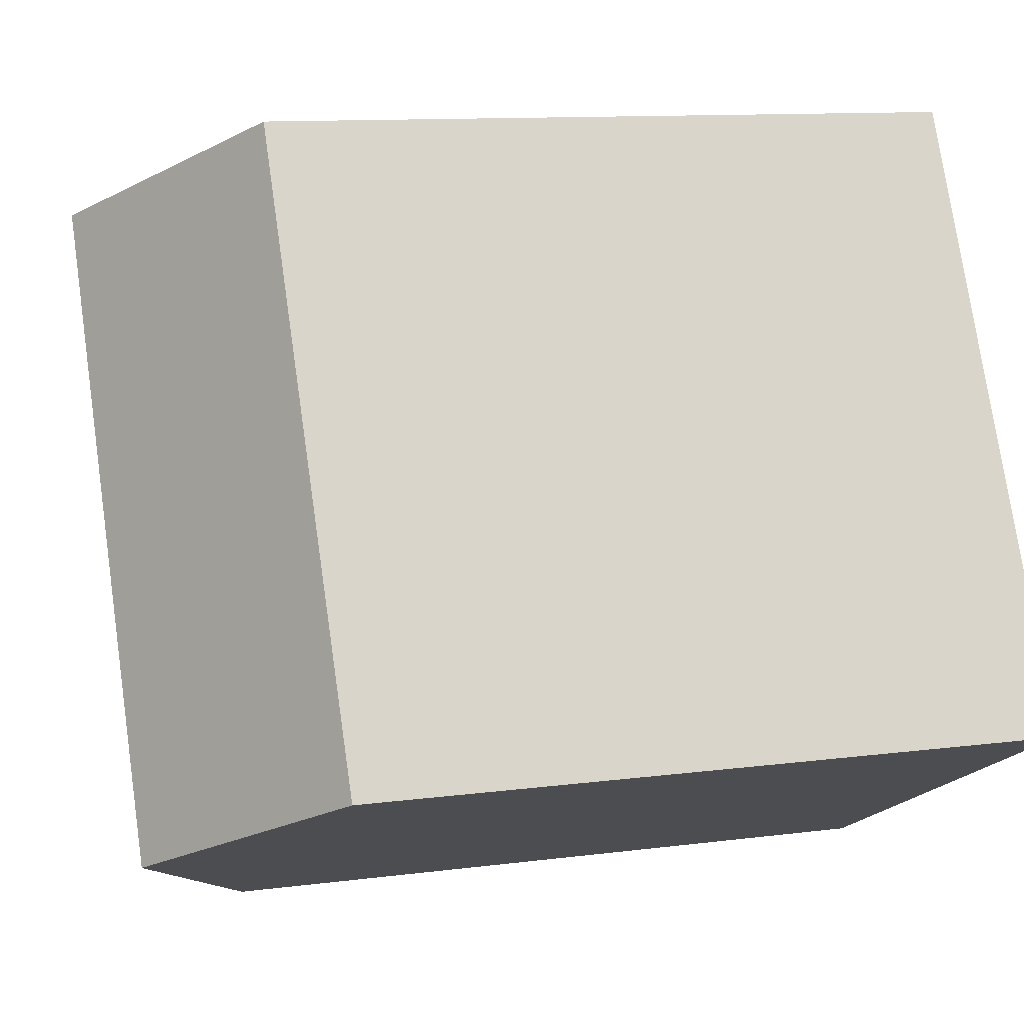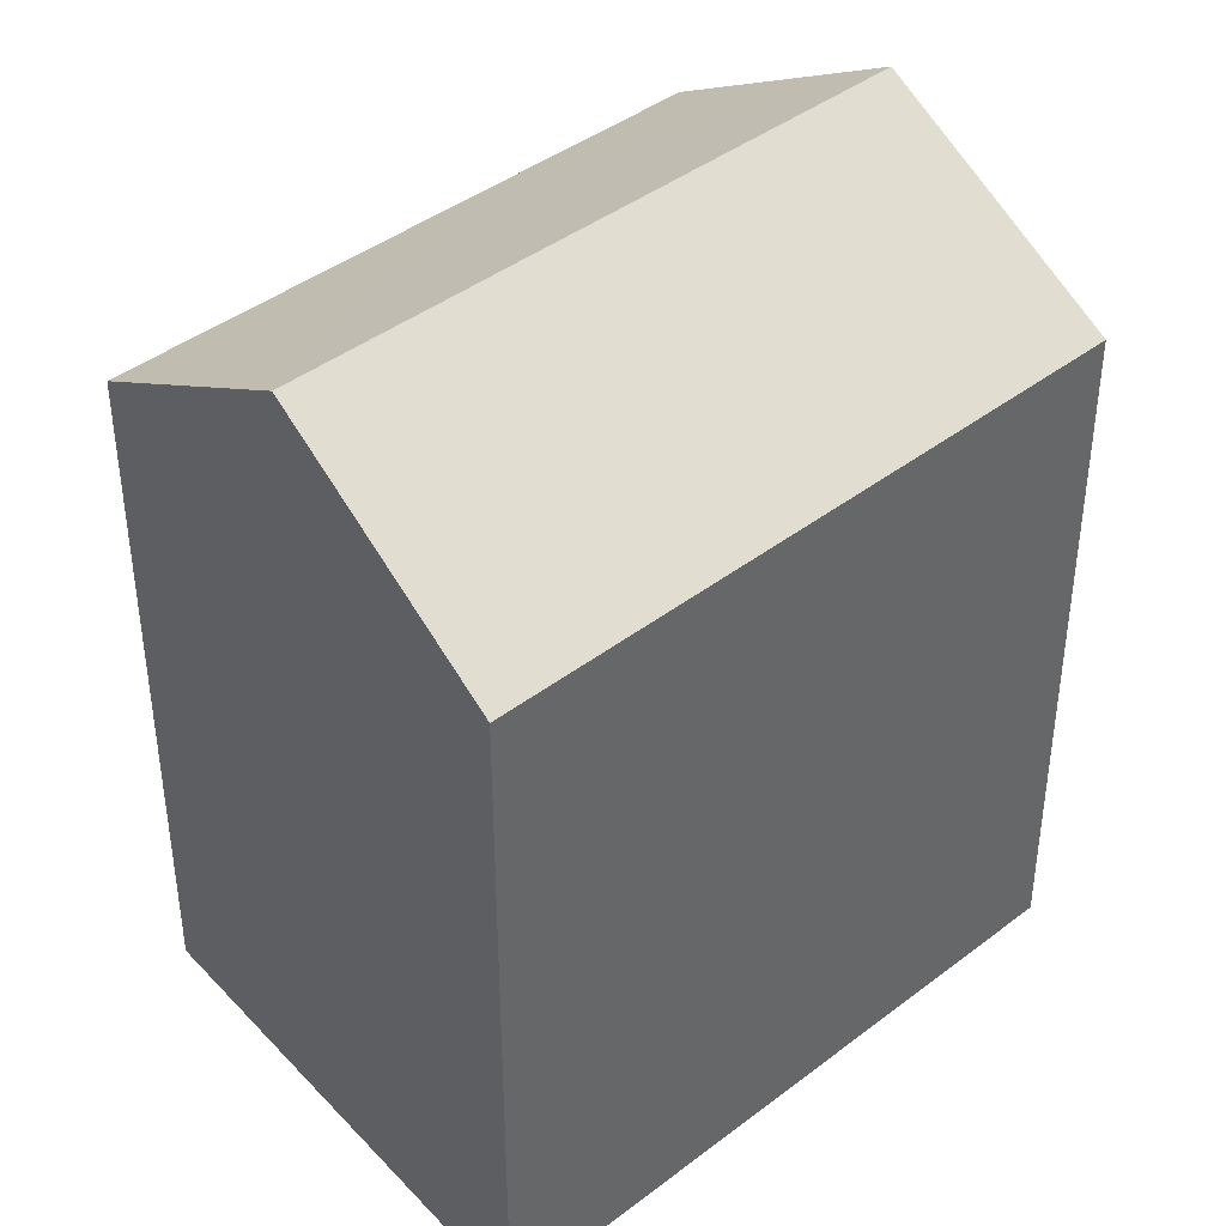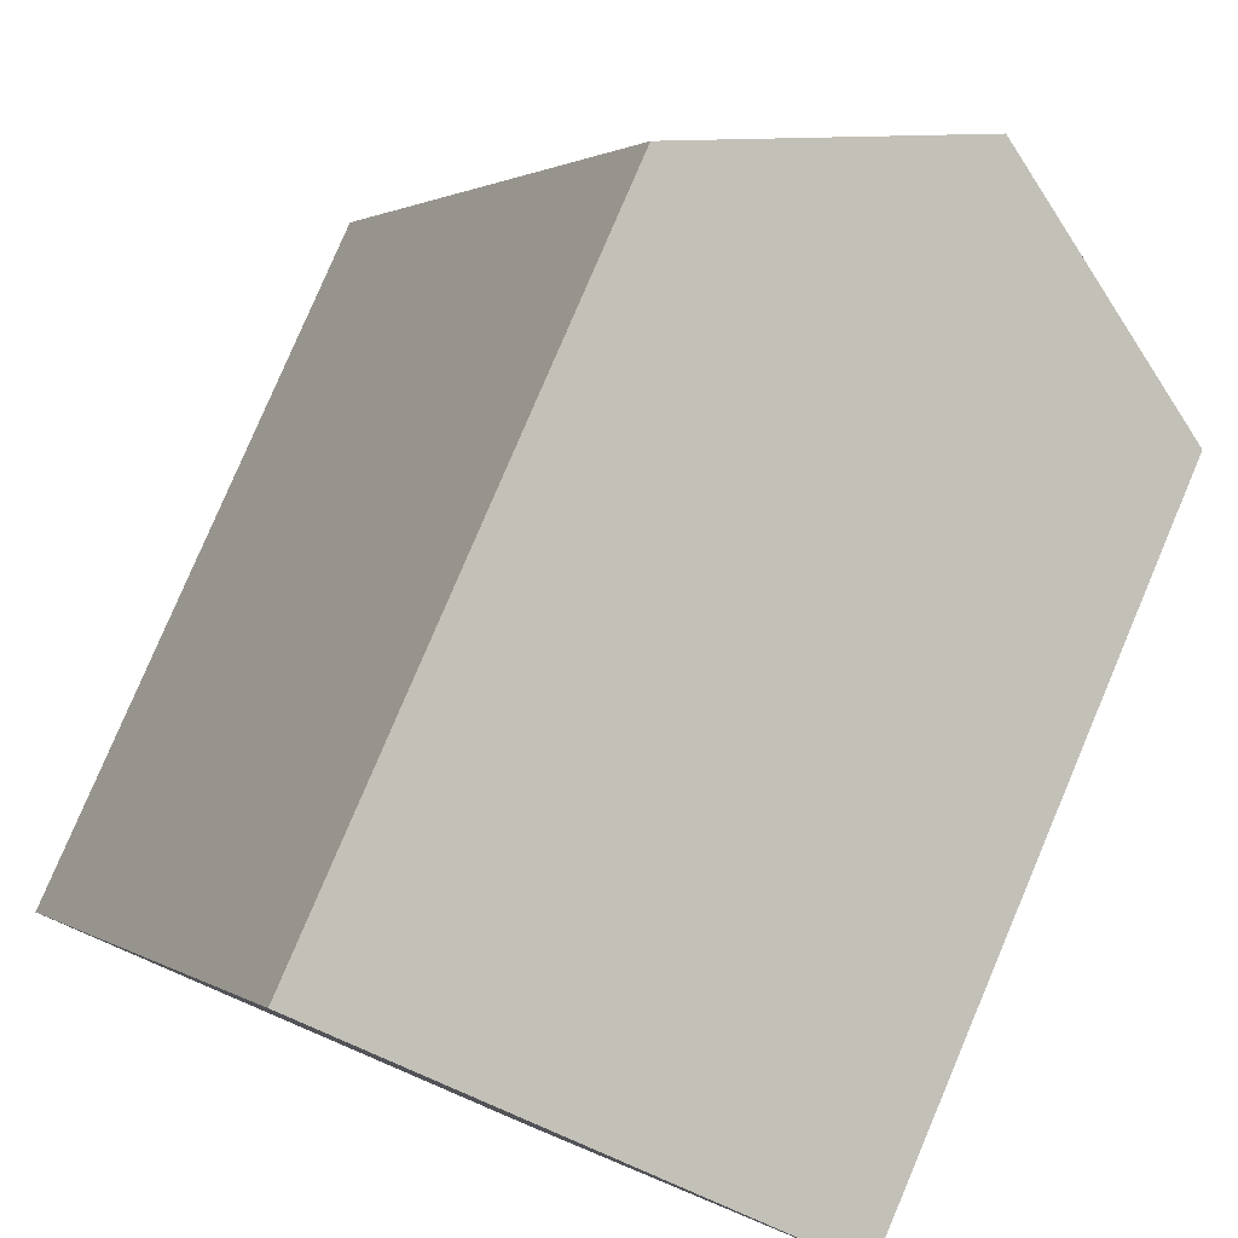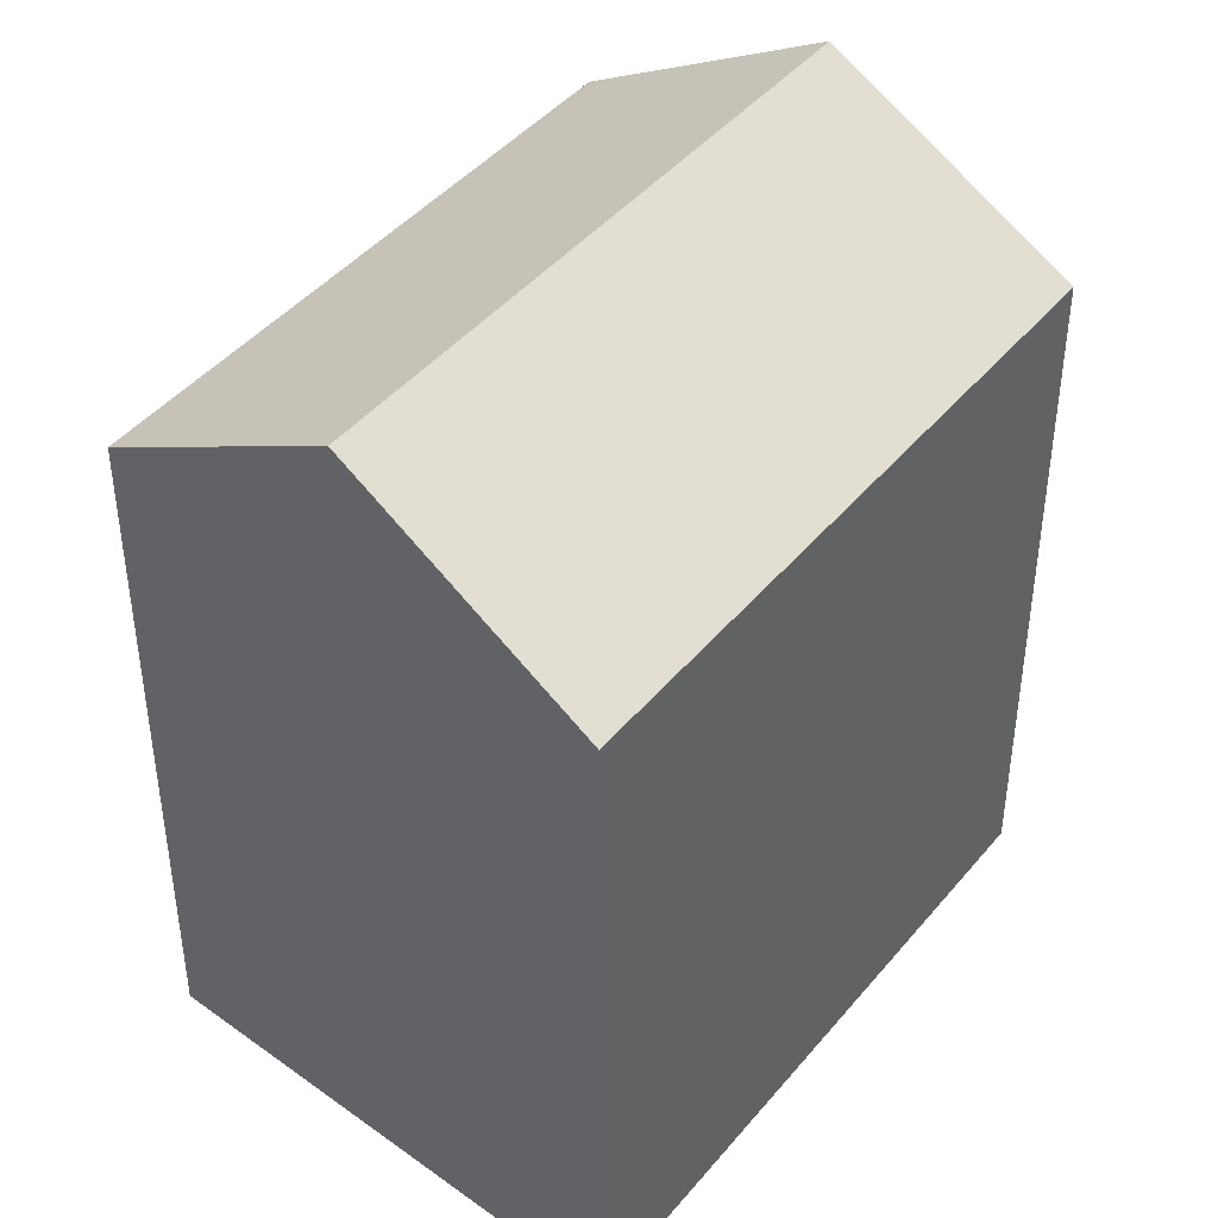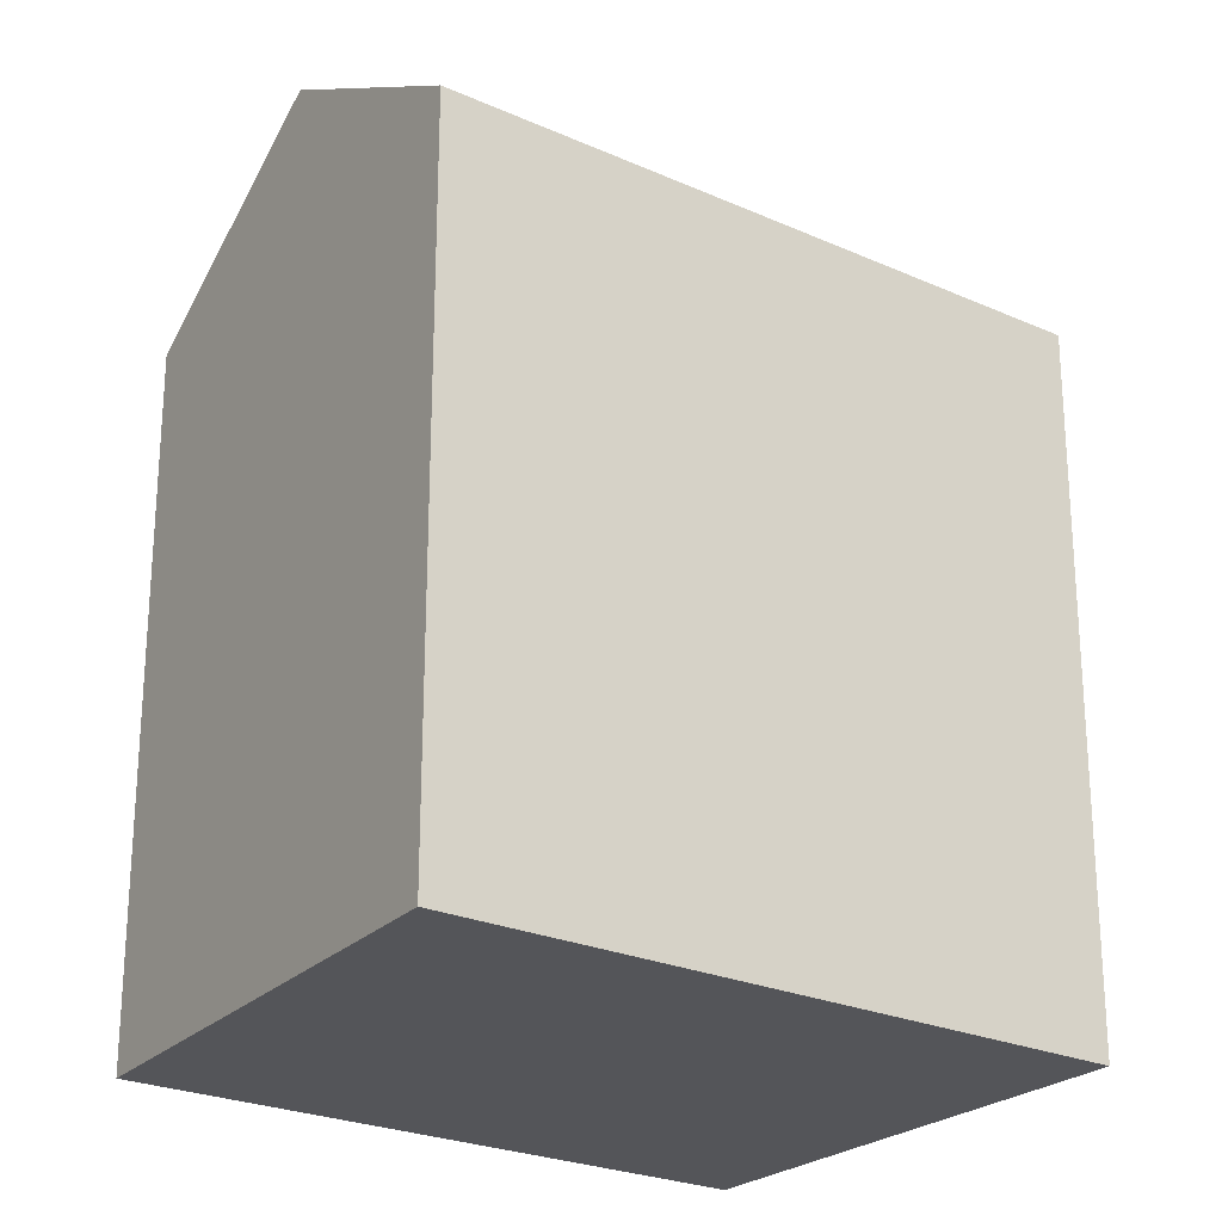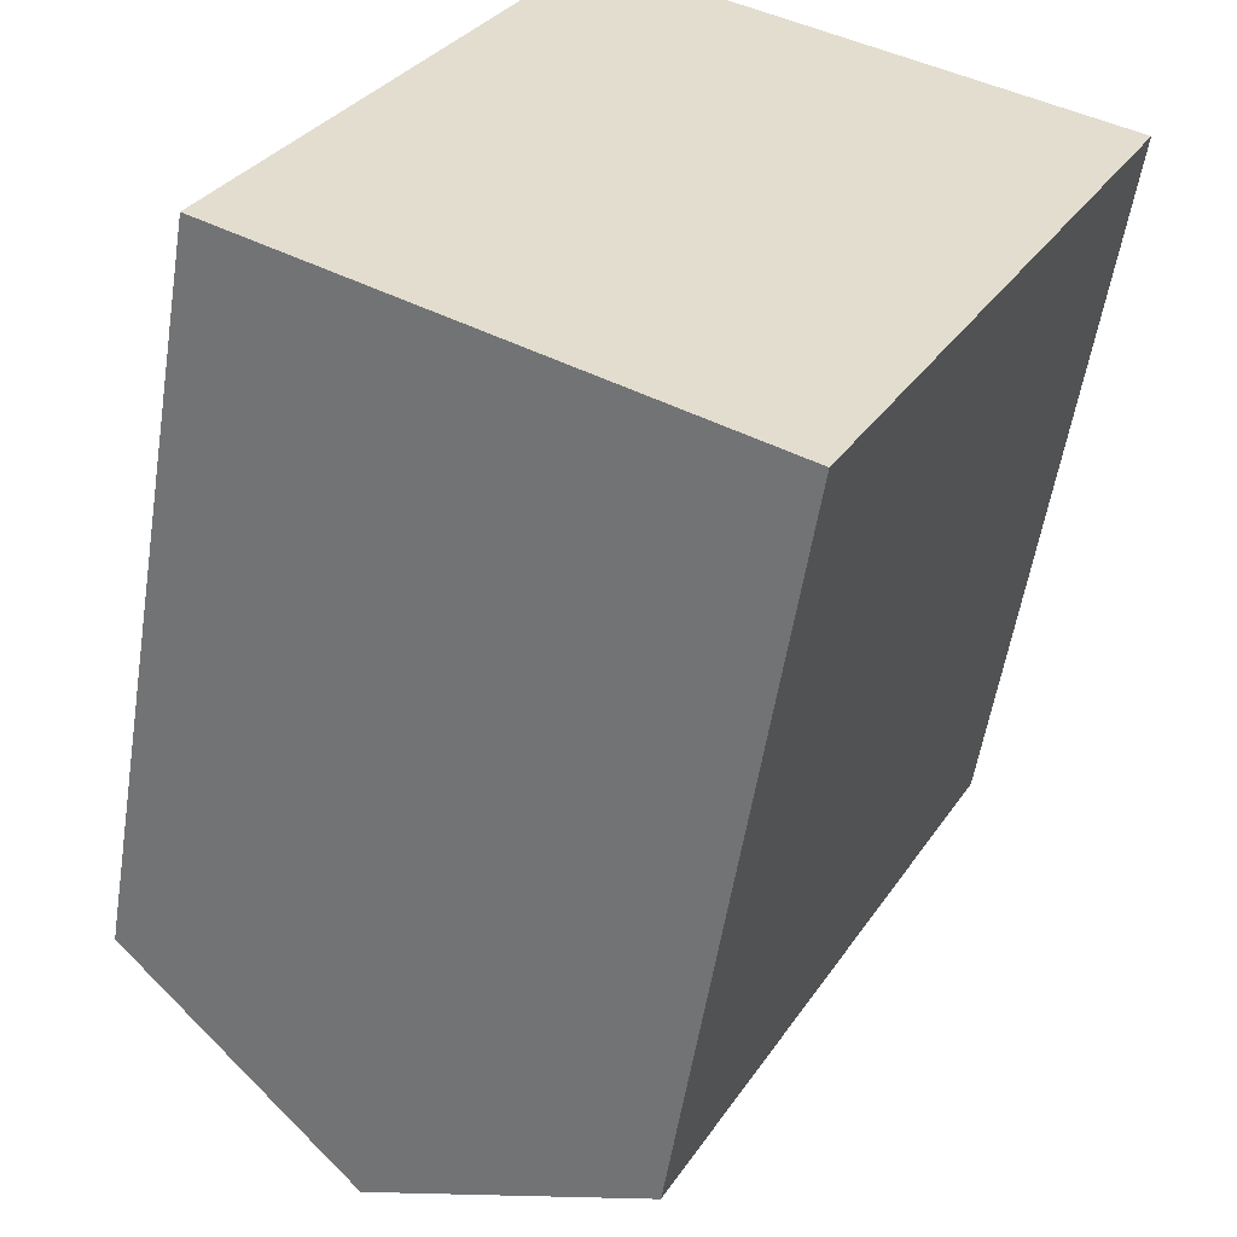
<metadata>
{"format":"obj","ext":"obj","renderer":"f3d","projection":"perspective","resolution":1024,"background":"white","views":[{"elev":11.0,"azim":-108.2,"up":"+Z"},{"elev":41.7,"azim":74.3,"up":"+Y"},{"elev":80.0,"azim":23.0,"up":"+Z"},{"elev":43.6,"azim":63.5,"up":"+Y"},{"elev":-24.6,"azim":80.8,"up":"+Y"},{"elev":-55.5,"azim":-9.0,"up":"+Z"}]}
</metadata>
<code>
v  11.42 16.96 -5.587
v  13.08 20.52 11.64
v  18.93 16.96 9.139
v  11.37 16.96 -5.695
v  9.577 18.09 -4.799
v  5.687 20.52 -2.849
v  2.71 16.97 5.291
v  0 16.96 1.039e-15
v  2.92 16.97 5.701
v  2.994 16.97 5.845
v  3.948 16.97 7.707
v  5.671 16.97 11.07
v  7.24 16.97 14.14
v  0 0 0
v  2.71 -3.24e-16 5.291
v  5.671 -6.78e-16 11.07
v  7.24 -8.656e-16 14.14
v  2.994 -3.579e-16 5.845
v  2.92 -3.491e-16 5.701
v  3.948 -4.719e-16 7.707
v  18.93 -5.596e-16 9.139
v  13.08 -7.128e-16 11.64
v  11.37 3.487e-16 -5.695
v  11.42 3.421e-16 -5.587
v  9.577 2.939e-16 -4.799
v  5.687 1.745e-16 -2.849
g defaultobject
f 1 2 3
f 2 1 4
f 2 4 5
f 2 5 6
f 7 6 8
f 6 7 2
f 2 7 9
f 2 9 10
f 2 10 11
f 2 11 12
f 2 12 13
f 14 7 8
f 7 14 9
f 9 14 10
f 10 14 11
f 11 14 12
f 12 14 13
f 13 14 15
f 13 15 16
f 13 16 17
f 16 15 18
f 18 15 19
f 16 18 20
f 13 3 2
f 3 13 17
f 3 17 21
f 21 17 22
f 21 1 3
f 1 21 4
f 4 21 23
f 23 21 24
f 5 8 6
f 8 5 4
f 8 4 23
f 8 23 25
f 8 25 14
f 14 25 26
f 24 25 23
f 25 24 21
f 25 21 26
f 26 21 14
f 14 21 15
f 15 21 22
f 15 22 19
f 19 22 18
f 18 22 20
f 20 22 16
f 16 22 17

</code>
